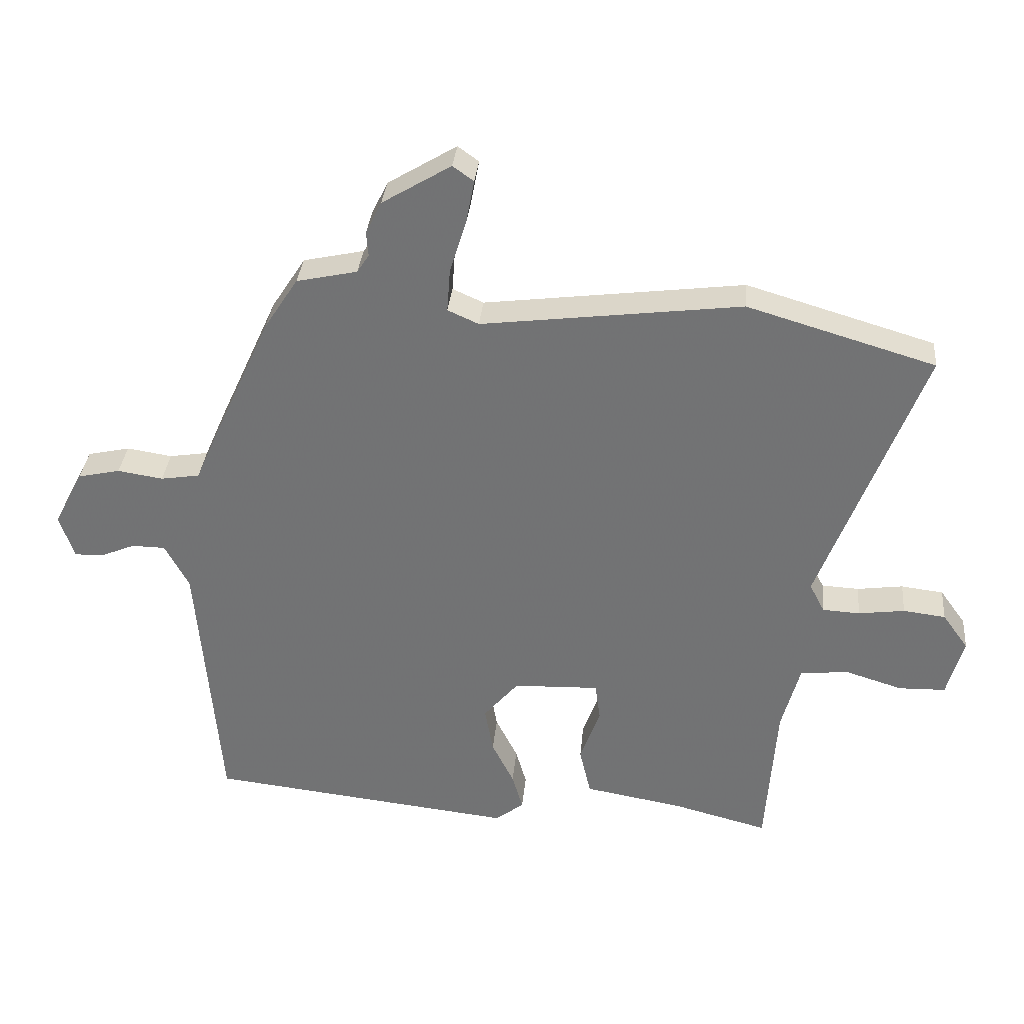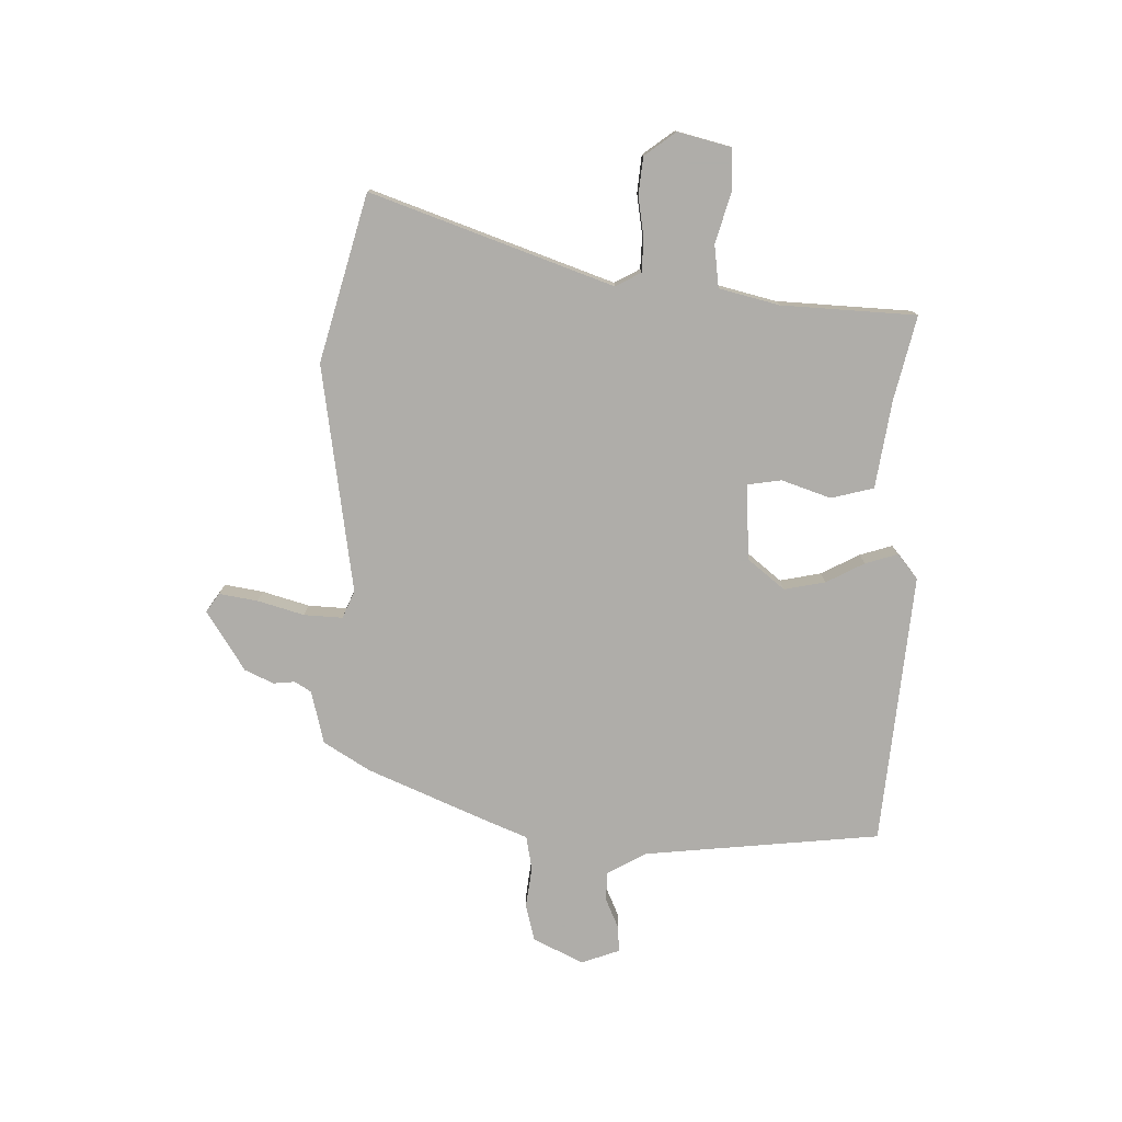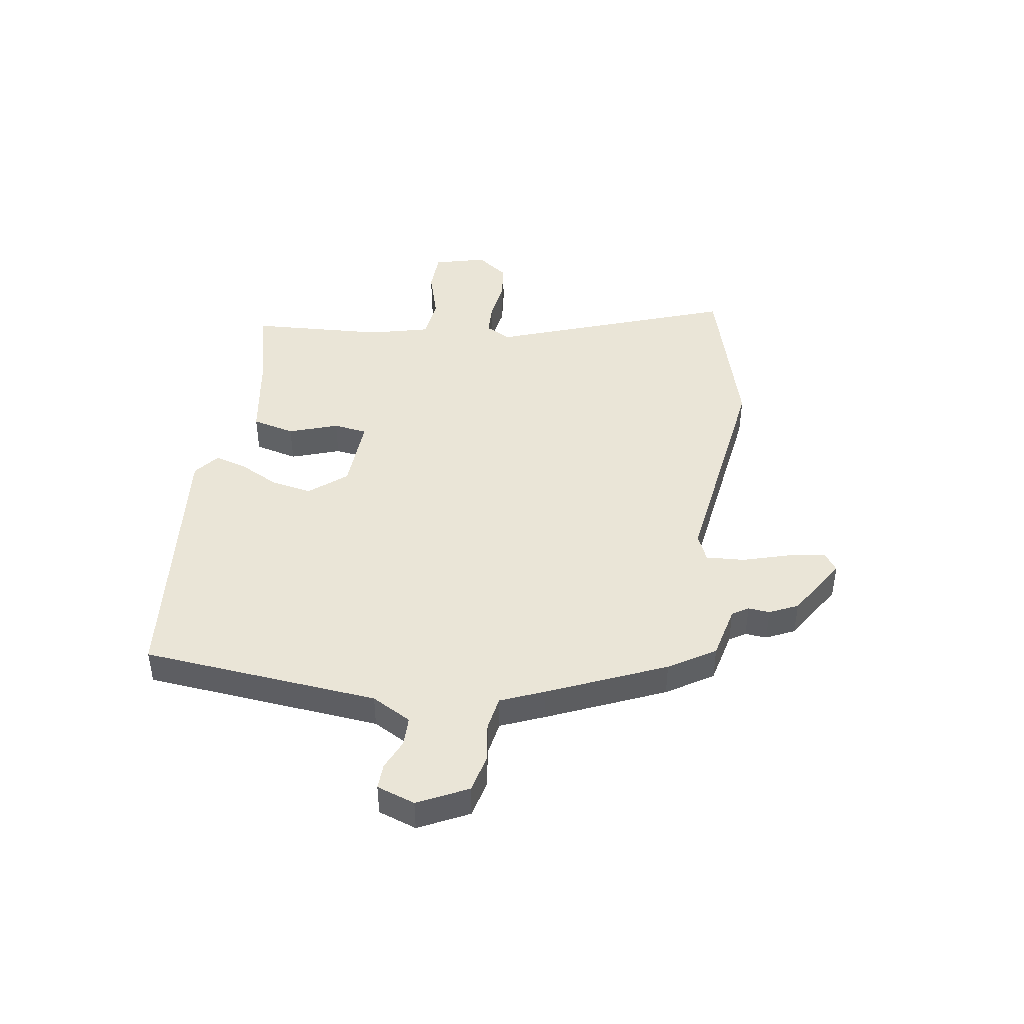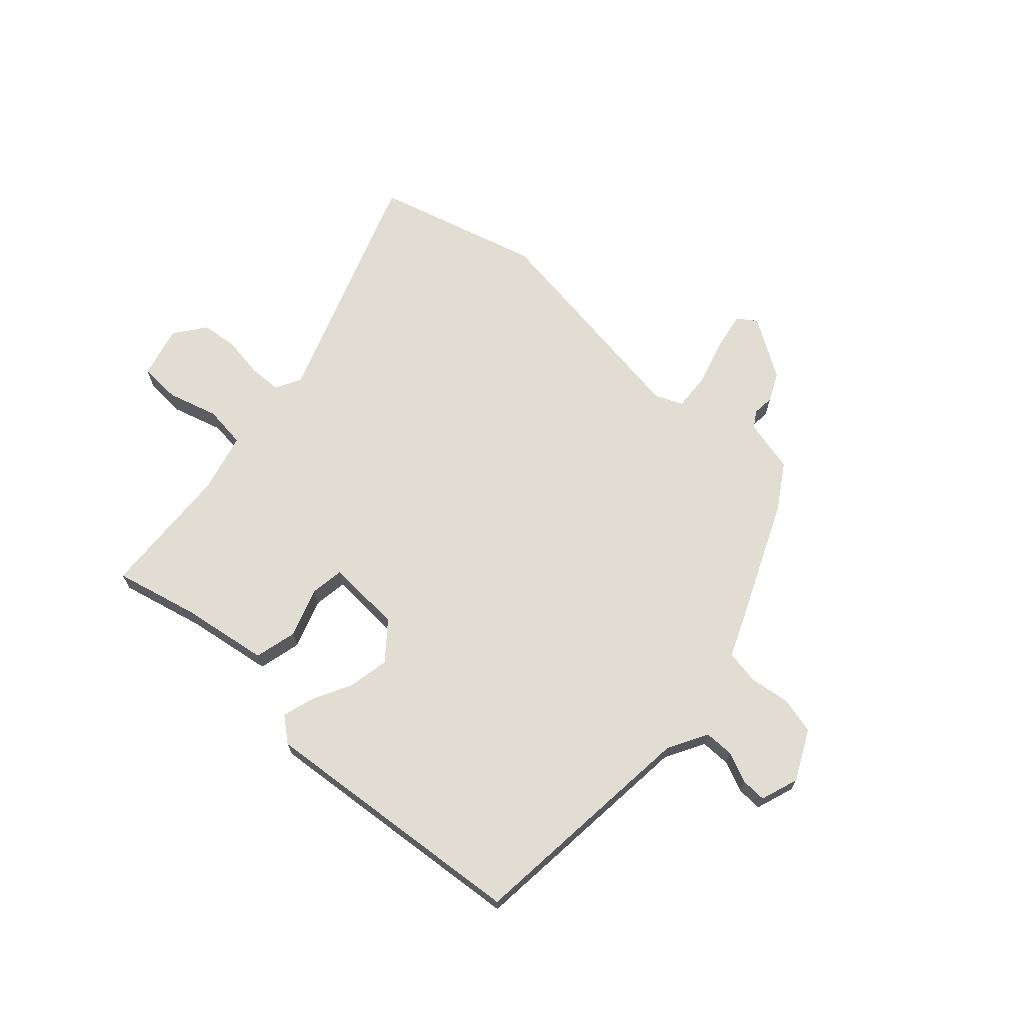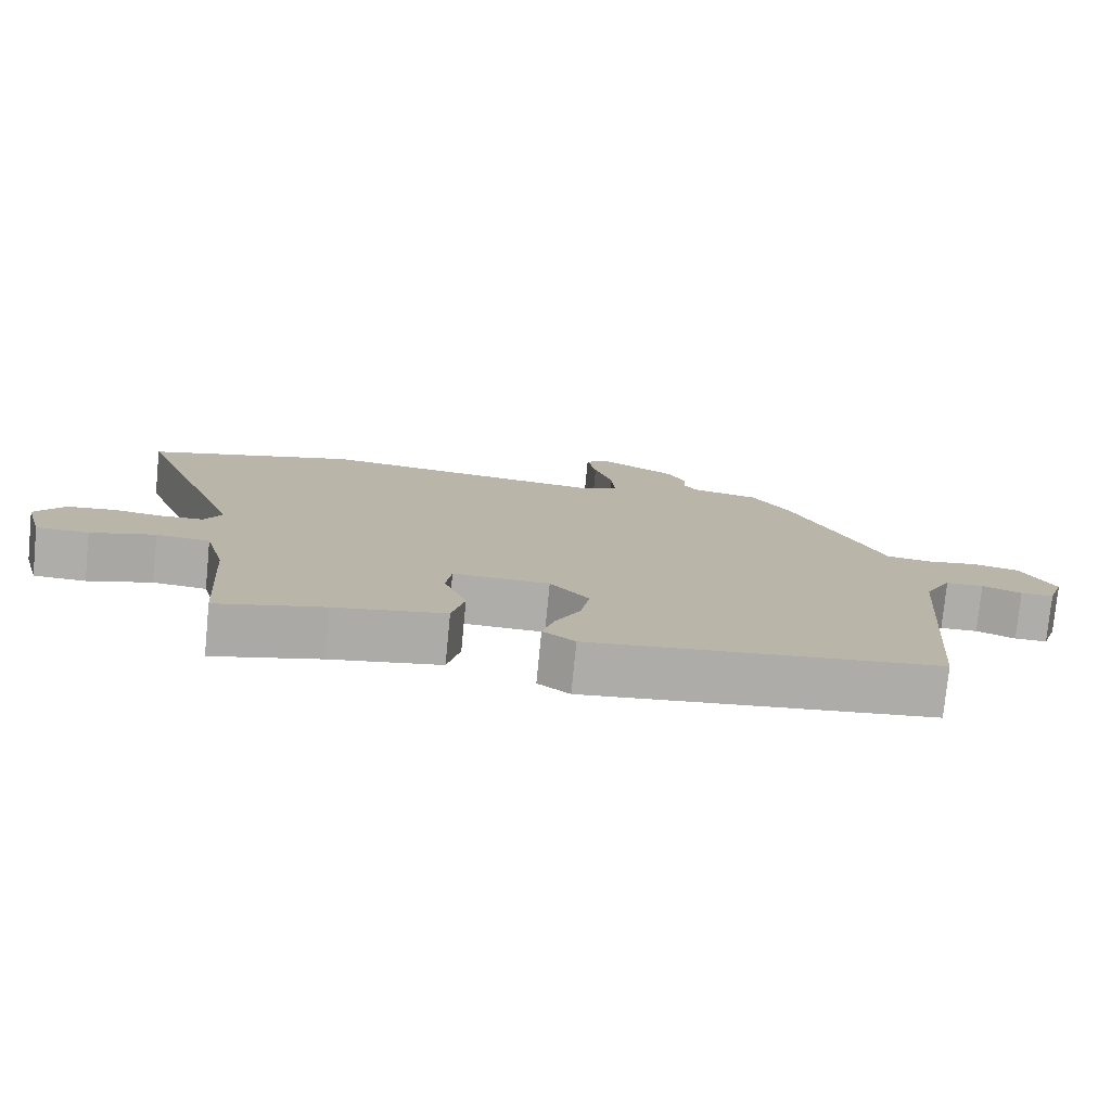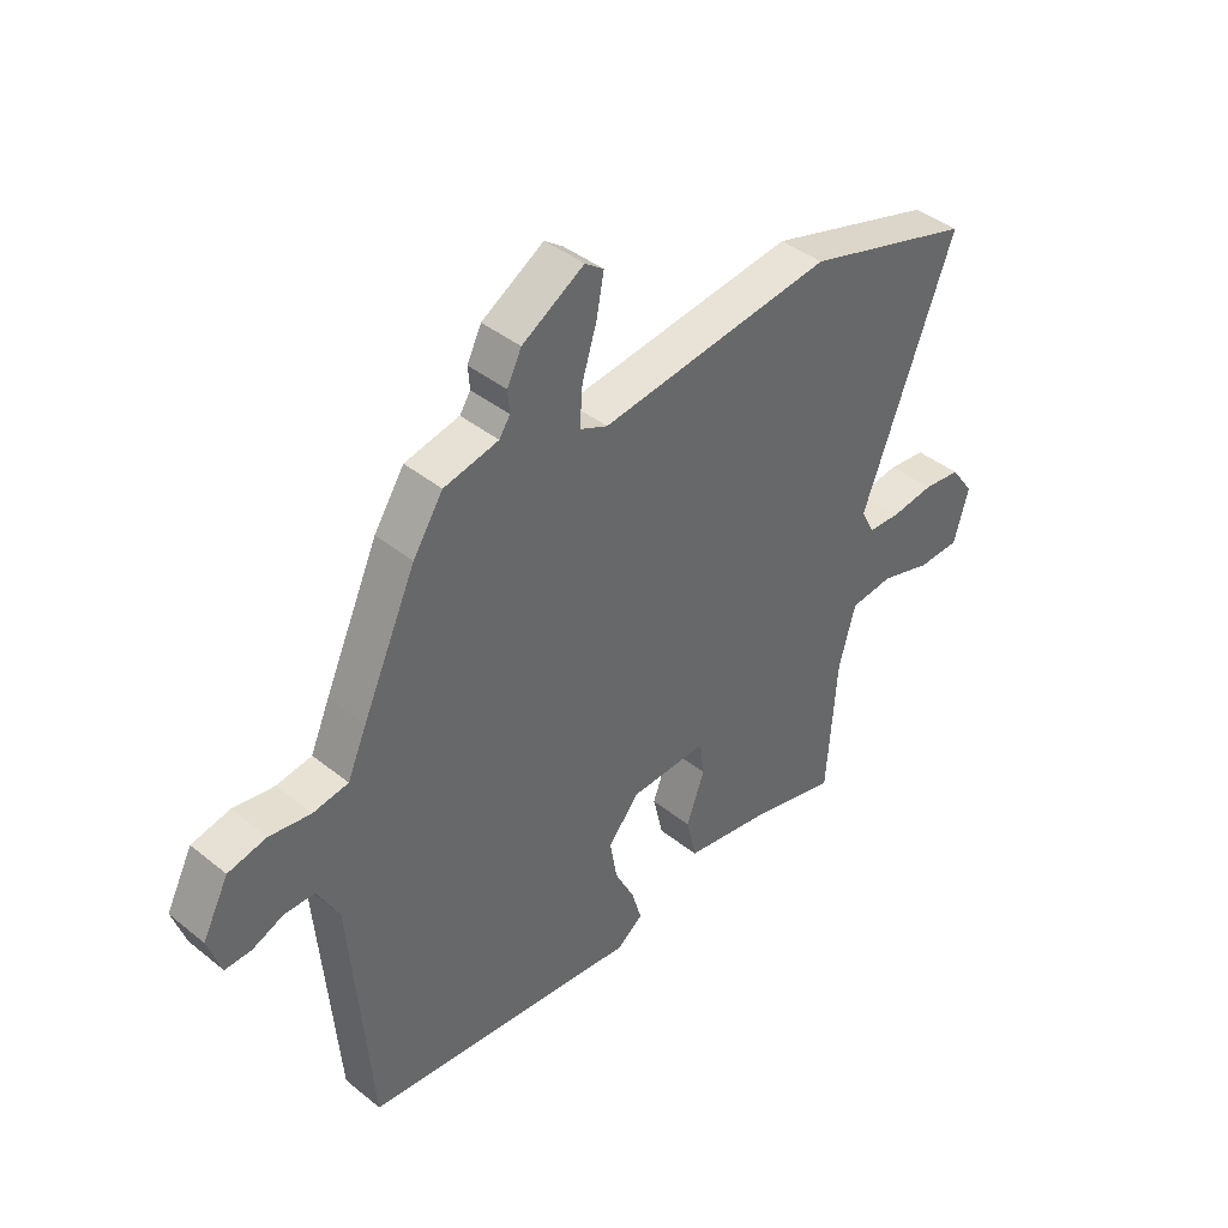
<metadata>
{"format":"obj","ext":"obj","renderer":"f3d","projection":"perspective","resolution":1024,"background":"white","views":[{"elev":33.6,"azim":5.4,"up":"+Z"},{"elev":-77.2,"azim":89.9,"up":"+Y"},{"elev":44.0,"azim":-80.5,"up":"+Y"},{"elev":68.2,"azim":-136.8,"up":"+Y"},{"elev":-77.2,"azim":174.4,"up":"+Z"},{"elev":41.3,"azim":-45.8,"up":"+Z"}]}
</metadata>
<code>
v 0.465 0.07 -0.509
v 0.314 0.07 -0.47
v 0.158 0.07 -0.443
v 0.14 0.07 -0.366
v 0.172 0.07 -0.278
v 0.164 0.07 -0.217
v 0.028 0.07 -0.222
v -0.027 0.07 -0.287
v -0.014 0.07 -0.361
v 0.021 0.07 -0.431
v 0.038 0.07 -0.49
v -0.007 0.07 -0.525
v -0.495 0.07 -0.471
v -0.53 0.07 -0.044
v -0.568 0.07 0.027
v -0.621 0.07 0.028
v -0.676 0.07 0.005
v -0.722 0.07 0.004
v -0.745 0.07 0.073
v -0.699 0.07 0.162
v -0.632 0.07 0.177
v -0.56 0.07 0.166
v -0.498 0.07 0.176
v -0.464 0.07 0.254
v -0.369 0.07 0.463
v -0.316 0.07 0.545
v -0.22 0.07 0.566
v -0.201 0.07 0.595
v -0.204 0.07 0.634
v -0.179 0.07 0.685
v -0.07 0.07 0.751
v -0.037 0.07 0.727
v -0.05 0.07 0.658
v -0.076 0.07 0.575
v -0.081 0.07 0.506
v -0.032 0.07 0.484
v 0.379 0.07 0.536
v 0.676 0.07 0.448
v 0.514 0.07 0.02
v 0.538 0.07 -0.026
v 0.597 0.07 -0.029
v 0.67 0.07 -0.019
v 0.737 0.07 -0.027
v 0.778 0.07 -0.084
v 0.752 0.07 -0.178
v 0.678 0.07 -0.18
v 0.587 0.07 -0.152
v 0.511 0.07 -0.16
v 0.482 0.07 -0.267
v 0.465 0 -0.509
v 0.314 0 -0.47
v 0.158 0 -0.443
v 0.14 0 -0.366
v 0.172 0 -0.278
v 0.164 0 -0.217
v 0.028 0 -0.222
v -0.027 0 -0.287
v -0.014 0 -0.361
v 0.021 0 -0.431
v 0.038 0 -0.49
v -0.007 0 -0.525
v -0.495 0 -0.471
v -0.53 0 -0.044
v -0.568 0 0.027
v -0.621 0 0.028
v -0.676 0 0.005
v -0.722 0 0.004
v -0.745 0 0.073
v -0.699 0 0.162
v -0.632 0 0.177
v -0.56 0 0.166
v -0.498 0 0.176
v -0.464 0 0.254
v -0.369 0 0.463
v -0.316 0 0.545
v -0.22 0 0.566
v -0.201 0 0.595
v -0.204 0 0.634
v -0.179 0 0.685
v -0.07 0 0.751
v -0.037 0 0.727
v -0.05 0 0.658
v -0.076 0 0.575
v -0.081 0 0.506
v -0.032 0 0.484
v 0.379 0 0.536
v 0.676 0 0.448
v 0.514 0 0.02
v 0.538 0 -0.026
v 0.597 0 -0.029
v 0.67 0 -0.019
v 0.737 0 -0.027
v 0.778 0 -0.084
v 0.752 0 -0.178
v 0.678 0 -0.18
v 0.587 0 -0.152
v 0.511 0 -0.16
v 0.482 0 -0.267
f 44 45 46 47
f 44 47 48
f 41 42 43 44
f 40 41 44 48
f 39 40 48 49
f 36 37 38 39
f 35 36 39 49
f 31 32 33 34
f 31 34 35
f 28 29 30 31
f 27 28 31 35
f 23 24 25 26
f 23 26 27 35
f 19 20 21 22
f 19 22 23
f 16 17 18 19
f 15 16 19 23
f 14 15 23 35
f 9 10 11 12
f 8 9 12 13
f 7 8 13 14
f 2 3 4 5
f 2 5 6
f 1 2 6
f 49 1 6
f 35 49 6
f 6 7 14 35
f 96 95 94 93
f 97 96 93
f 93 92 91 90
f 97 93 90 89
f 98 97 89 88
f 88 87 86 85
f 98 88 85 84
f 83 82 81 80
f 84 83 80
f 80 79 78 77
f 84 80 77 76
f 75 74 73 72
f 84 76 75 72
f 71 70 69 68
f 72 71 68
f 68 67 66 65
f 72 68 65 64
f 84 72 64 63
f 61 60 59 58
f 62 61 58 57
f 63 62 57 56
f 54 53 52 51
f 55 54 51
f 55 51 50
f 55 50 98
f 55 98 84
f 84 63 56 55
f 1 50 51 2
f 2 51 52 3
f 3 52 53 4
f 4 53 54 5
f 5 54 55 6
f 6 55 56 7
f 7 56 57 8
f 8 57 58 9
f 9 58 59 10
f 10 59 60 11
f 11 60 61 12
f 12 61 62 13
f 13 62 63 14
f 14 63 64 15
f 15 64 65 16
f 16 65 66 17
f 17 66 67 18
f 18 67 68 19
f 19 68 69 20
f 20 69 70 21
f 21 70 71 22
f 22 71 72 23
f 23 72 73 24
f 24 73 74 25
f 25 74 75 26
f 26 75 76 27
f 27 76 77 28
f 28 77 78 29
f 29 78 79 30
f 30 79 80 31
f 31 80 81 32
f 32 81 82 33
f 33 82 83 34
f 34 83 84 35
f 35 84 85 36
f 36 85 86 37
f 37 86 87 38
f 38 87 88 39
f 39 88 89 40
f 40 89 90 41
f 41 90 91 42
f 42 91 92 43
f 43 92 93 44
f 44 93 94 45
f 45 94 95 46
f 46 95 96 47
f 47 96 97 48
f 48 97 98 49
f 49 98 50 1

</code>
